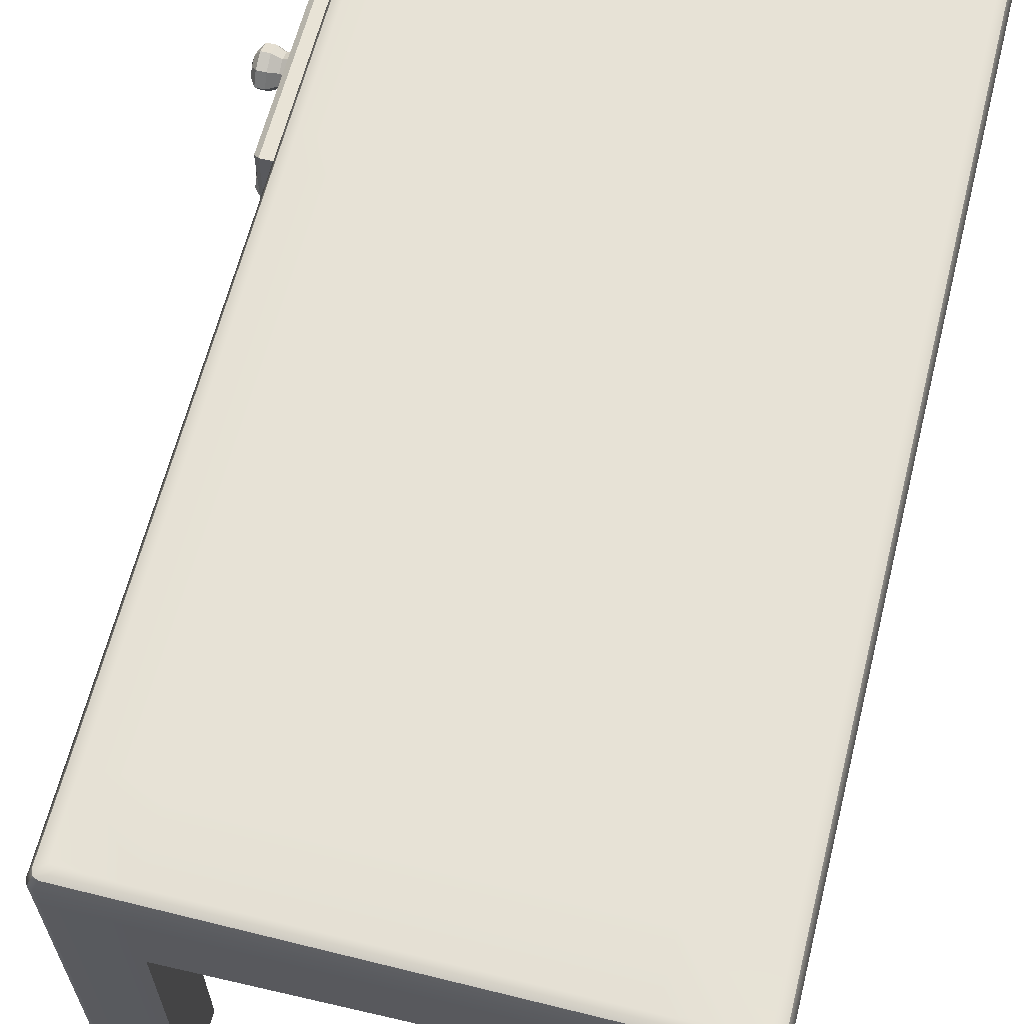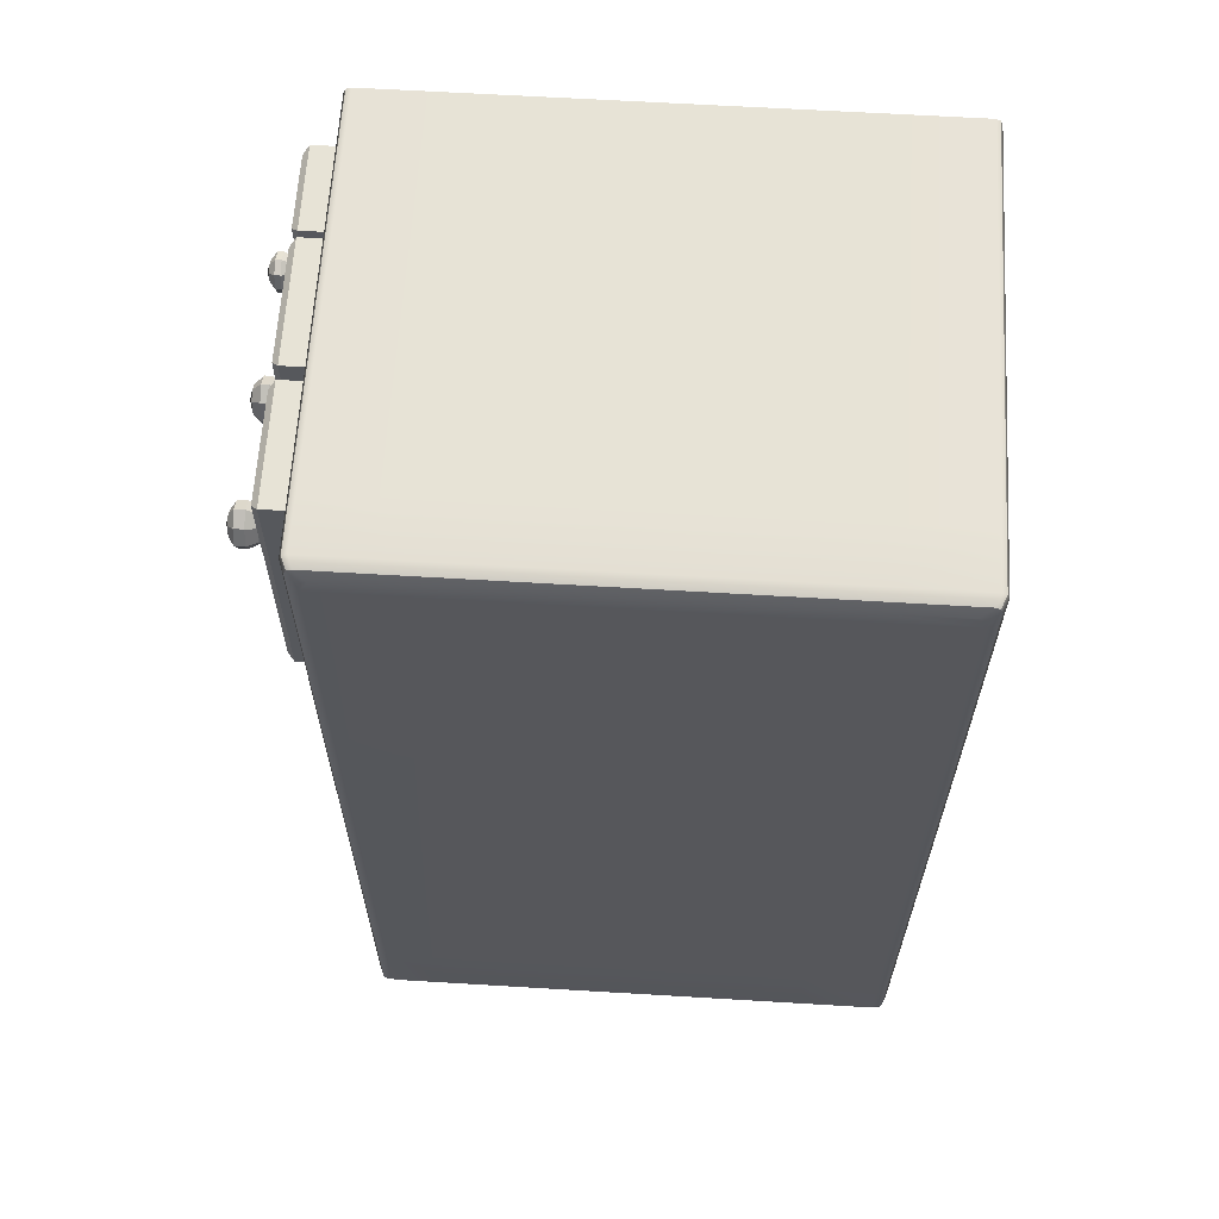
<metadata>
{"format":"obj","ext":"obj","renderer":"f3d","projection":"perspective","resolution":1024,"background":"white","views":[{"elev":63.1,"azim":-165.9,"up":"+Y"},{"elev":62.7,"azim":-176.5,"up":"+Z"}]}
</metadata>
<code>
g default
v -21.72 0 -47.66
v -21.72 31.06 -47.66
v 21.72 31.06 -47.66
v 21.72 0 -47.66
v -21.72 30.86 -92.37
v 21.72 32.77 -92.37
v 15.52 26.23 -97.58
v 15.52 0 -97.58
v 15.52 0 -92.37
v 15.52 26.23 -92.37
v -15.52 26.03 -92.37
v -15.52 27.94 -97.58
v 21.72 0 -92.37
v -15.52 0 -92.37
v -15.52 0 -97.58
v -21.72 0 -92.37
v 15.2 30.86 -92.37
v 15.2 31.06 -47.66
v 15.2 0 -47.66
v 15.2 0 -22.1
v 15.2 30.79 -22.1
v 15.2 36.22 -48.52
v -14.33 30.86 -92.37
v -14.33 31.06 -47.66
v -14.33 0 -47.66
v -14.33 0 -22.1
v -14.33 30.79 -22.1
v -14.33 36.22 -48.52
v -21.72 26.2 -92.37
v -14.33 36.03 -90.22
v 15.2 36.03 -90.22
v -14.93 32.88 -97.58
v 15.2 36.22 -45.88
v -14.33 36.22 -45.88
v -21.72 31.03 -45.1
v -21.72 0 -45.1
v -14.33 0 -45.1
v 15.2 0 -45.1
v 21.72 0 -45.1
v 22.3 31.03 -45.1
v 15.2 36.22 -24.48
v -14.33 36.22 -24.48
v -21.72 30.81 -24.4
v -21.72 0 -24.4
v -14.33 0 -24.4
v 15.2 0 -24.4
v 21.72 0 -24.4
v 21.72 30.81 -24.4
v 15.2 3.079 -22.1
v -14.33 3.079 -22.1
v -21.72 3.081 -24.4
v -21.72 3.103 -45.1
v -21.72 3.106 -47.66
v -14.33 3.106 -47.66
v 15.2 3.106 -47.66
v 21.72 3.106 -47.66
v 21.72 3.103 -45.1
v 21.72 3.081 -24.4
v 21.72 10.09 -47.66
v 15.2 10.09 -47.66
v -14.33 10.09 -47.66
v -21.72 10.09 -47.66
v -21.72 10.08 -45.1
v -21.72 10.01 -24.4
v -14.33 10.01 -22.1
v 15.2 10.01 -22.1
v 21.72 10.01 -24.4
v 21.72 10.08 -45.1
v 21.72 20.58 -47.66
v 15.2 20.58 -47.66
v -14.33 20.58 -47.66
v -21.72 20.58 -47.66
v -21.72 20.56 -45.1
v -21.72 20.41 -24.4
v -14.33 20.4 -22.1
v 15.2 20.4 -22.1
v 21.72 20.41 -24.4
v 21.72 20.56 -45.1
v 21.72 21.62 -47.66
v 15.2 21.62 -47.66
v -14.33 21.62 -47.66
v -21.72 21.62 -47.66
v -21.72 21.6 -45.1
v -21.72 21.45 -24.4
v -14.33 21.44 -22.1
v 15.2 21.44 -22.1
v 21.72 21.45 -24.4
v 21.72 21.6 -45.1
v -21.72 10.62 -47.66
v -14.33 10.62 -47.66
v 15.2 10.62 -47.66
v 21.72 10.62 -47.66
v 21.72 10.61 -45.1
v 21.72 10.53 -24.4
v 15.2 10.53 -22.1
v -14.33 10.53 -22.1
v -21.72 10.53 -24.4
v -21.72 10.61 -45.1
v 24.26 24.96 -33.37
v 24.26 27.41 -33.37
v 24.26 25.03 -36.14
v 24.26 27.51 -36.14
v 24.26 16.7 -35.07
v 24.26 16.77 -38.12
v 24.26 14.31 -35.07
v 24.26 14.35 -38.12
v 24.26 7.672 -33.05
v 24.26 7.713 -35.25
v 24.26 5.449 -33.05
v 24.26 5.461 -35.25
v 24.26 6.552 -32.6
v 21.72 6.548 -24.4
v 15.2 6.543 -22.1
v -14.33 6.543 -22.1
v -21.72 6.548 -24.4
v -21.72 6.594 -45.1
v -21.72 6.6 -47.66
v -14.33 6.6 -47.66
v 15.2 6.6 -47.66
v 21.72 6.6 -47.66
v 21.72 6.594 -45.1
v 24.26 6.59 -35.7
v 24.26 15.49 -34.37
v 21.72 15.47 -24.4
v 15.2 15.46 -22.1
v -14.33 15.46 -22.1
v -21.72 15.47 -24.4
v -21.72 15.58 -45.1
v -21.72 15.6 -47.66
v -14.33 15.6 -47.66
v 15.2 15.6 -47.66
v 21.72 15.6 -47.66
v 21.72 15.58 -45.1
v 24.26 15.57 -38.82
v 24.26 26.16 -32.63
v 21.72 26.13 -24.4
v 15.2 26.11 -22.1
v -14.33 26.11 -22.1
v -21.72 26.13 -24.4
v -21.72 26.32 -45.1
v -21.72 26.34 -47.66
v -14.33 26.34 -47.66
v 15.2 26.34 -47.66
v 21.72 26.34 -47.66
v 22.3 26.32 -45.1
v 24.26 26.29 -36.88
v 24.26 28.12 -34.75
v 22.3 30.92 -34.75
v 15.2 36.22 -35.18
v -14.33 36.22 -35.18
v -21.72 29.46 -34.75
v -21.72 26.23 -34.75
v -21.72 21.53 -34.75
v -21.72 20.49 -34.75
v -21.72 15.53 -34.75
v -21.72 10.57 -34.75
v -21.72 10.05 -34.75
v -21.72 6.571 -34.75
v -21.72 3.092 -34.75
v -21.72 0 -34.75
v -14.33 0 -34.75
v 15.2 0 -34.75
v 21.72 0 -34.75
v 21.72 3.092 -34.75
v 24.26 4.992 -34.15
v 24.26 8.149 -34.15
v 21.72 10.05 -34.75
v 21.72 10.57 -34.75
v 24.26 13.77 -36.6
v 24.26 17.29 -36.6
v 21.72 20.49 -34.75
v 21.72 21.53 -34.75
v 24.26 24.33 -34.75
v 25.41 26.18 -33.31
v 25.41 25.37 -33.82
v 25.41 24.94 -34.75
v 25.41 27.03 -33.82
v 25.41 27.51 -34.75
v 25.41 26.27 -36.2
v 25.41 25.42 -35.69
v 25.41 27.1 -35.69
v 25.41 6.558 -33.12
v 25.41 5.824 -33.42
v 25.41 5.52 -34.15
v 25.41 7.304 -33.42
v 25.41 7.621 -34.15
v 25.41 6.583 -35.18
v 25.41 5.832 -34.88
v 25.41 7.331 -34.88
v 25.41 15.5 -35.01
v 25.41 14.66 -35.51
v 25.41 14.27 -36.6
v 25.41 16.37 -35.51
v 25.41 16.78 -36.6
v 25.41 15.56 -38.19
v 25.41 14.68 -37.69
v 25.41 16.41 -37.69
v 26.2 26.17 -32.87
v 26.2 25.11 -33.53
v 26.2 24.55 -34.75
v 26.2 27.27 -33.53
v 26.2 27.9 -34.75
v 26.2 26.28 -36.64
v 26.2 25.17 -35.98
v 26.2 27.36 -35.98
v 26.2 6.554 -32.75
v 26.2 5.559 -33.16
v 26.2 5.147 -34.15
v 26.2 7.564 -33.16
v 26.2 7.995 -34.15
v 26.2 6.588 -35.55
v 26.2 5.57 -35.14
v 26.2 7.601 -35.14
v 26.2 15.49 -34.53
v 26.2 14.4 -35.18
v 26.2 13.89 -36.6
v 26.2 16.62 -35.18
v 26.2 17.16 -36.6
v 26.2 15.56 -38.67
v 26.2 14.43 -38.01
v 26.2 16.68 -38.01
v 26.97 26.17 -32.87
v 26.97 25.11 -33.53
v 26.97 24.55 -34.75
v 26.97 27.27 -33.53
v 26.97 27.9 -34.75
v 26.97 26.28 -36.64
v 26.97 25.17 -35.98
v 26.97 27.36 -35.98
v 27.68 26.23 -34.75
v 27.43 26.19 -33.66
v 27.43 25.58 -34.04
v 27.43 25.25 -34.75
v 27.43 26.83 -34.04
v 27.43 27.2 -34.75
v 27.43 26.26 -35.85
v 27.43 25.61 -35.47
v 27.43 26.89 -35.47
v 26.73 15.49 -34.53
v 26.73 14.4 -35.18
v 26.73 13.89 -36.6
v 26.73 16.62 -35.18
v 26.73 17.16 -36.6
v 26.73 15.56 -38.67
v 26.73 14.43 -38.01
v 26.73 16.68 -38.01
v 27.73 15.53 -36.6
v 27.43 15.51 -35.33
v 27.43 14.84 -35.73
v 27.43 14.53 -36.6
v 27.43 16.2 -35.73
v 27.43 16.53 -36.6
v 27.43 15.55 -37.87
v 27.43 14.86 -37.47
v 27.43 16.23 -37.47
v 26.65 6.554 -32.75
v 26.65 5.559 -33.16
v 26.65 5.147 -34.15
v 26.65 7.564 -33.16
v 26.65 7.995 -34.15
v 26.65 6.588 -35.55
v 26.65 5.57 -35.14
v 26.65 7.601 -35.14
v 27.35 6.571 -34.15
v 27.11 6.561 -33.35
v 27.11 5.991 -33.58
v 27.11 5.755 -34.15
v 27.11 7.14 -33.58
v 27.11 7.387 -34.15
v 27.11 6.581 -34.95
v 27.11 5.997 -34.72
v 27.11 7.161 -34.72
v 21.72 26.4 -92.37
v 15.37 32.56 -97.58
v 15.2 35.03 -22.1
v 15.2 35.87 -22.45
v 15.2 36.22 -23.29
v 20.53 36.22 -24.48
v 21.37 35.87 -24.48
v 21.72 35.03 -24.46
v 15.2 36.07 -96.39
v 15.21 35.72 -97.23
v 15.24 34.88 -97.58
v -20.48 36.03 -90.22
v -21.36 35.69 -90.36
v -21.72 34.89 -90.69
v 21.72 35.04 -48.32
v 21.37 35.88 -48.46
v 20.52 36.22 -48.52
v 20.48 36.03 -90.22
v 21.36 35.69 -90.36
v 21.72 34.89 -90.69
v -21.72 35.04 -48.32
v -21.37 35.88 -48.46
v -20.52 36.22 -48.52
v -20.52 36.22 -45.88
v -21.37 35.88 -45.83
v -21.72 35.04 -45.7
v -14.33 35.03 -22.1
v -14.33 35.87 -22.45
v -14.33 36.22 -23.29
v -14.47 34.88 -97.58
v -14.37 35.72 -97.23
v -14.33 36.07 -96.38
v 21.72 35.04 -45.7
v 21.37 35.88 -45.83
v 20.52 36.22 -45.88
v -20.53 36.22 -35.18
v -21.37 35.87 -35.15
v -21.72 35.03 -35.08
v 21.72 35.03 -35.08
v 21.37 35.87 -35.15
v 20.53 36.22 -35.18
v -21.72 35.03 -24.46
v -21.37 35.87 -24.48
v -20.53 36.22 -24.48
v 21.72 0 -22.7
v 21.54 0 -22.28
v 21.12 0 -22.1
v 21.12 3.079 -22.1
v 21.54 3.079 -22.28
v 21.72 3.079 -22.7
v 21.54 0 -97.4
v 21.72 0 -96.98
v 21.12 0 -97.58
v 21.72 26.2 -96.98
v 21.54 26.18 -97.4
v 21.12 26.18 -97.58
v -21.72 30.79 -22.7
v -21.54 30.79 -22.28
v -21.12 30.79 -22.1
v -21.12 26.11 -22.1
v -21.54 26.11 -22.28
v -21.72 26.12 -22.7
v -21.54 0 -97.4
v -21.12 0 -97.58
v -21.72 0 -96.98
v -21.12 28.79 -97.58
v -21.54 28.82 -97.4
v -21.72 28.79 -96.98
v -21.12 32.94 -97.58
v -21.54 32.94 -97.4
v -21.72 32.93 -96.98
v 21.72 6.544 -22.7
v 21.54 6.543 -22.28
v 21.12 6.543 -22.1
v -21.54 0 -22.28
v -21.72 0 -22.7
v -21.12 0 -22.1
v -21.72 3.079 -22.7
v -21.54 3.079 -22.28
v -21.12 3.079 -22.1
v -21.72 10.01 -22.7
v -21.54 10.01 -22.28
v -21.12 10.01 -22.1
v -21.12 6.543 -22.1
v -21.54 6.543 -22.28
v -21.72 6.544 -22.7
v 21.72 10.01 -22.7
v 21.54 10.01 -22.28
v 21.12 10.01 -22.1
v 21.72 10.53 -22.7
v 21.54 10.53 -22.28
v 21.12 10.53 -22.1
v -21.72 20.4 -22.7
v -21.54 20.4 -22.28
v -21.12 20.4 -22.1
v -21.12 15.46 -22.1
v -21.54 15.46 -22.28
v -21.72 15.46 -22.7
v 21.72 20.4 -22.7
v 21.54 20.4 -22.28
v 21.12 20.4 -22.1
v 21.12 21.44 -22.1
v 21.54 21.44 -22.28
v 21.72 21.44 -22.7
v -21.72 21.44 -22.7
v -21.54 21.44 -22.28
v -21.12 21.44 -22.1
v 21.72 26.12 -22.7
v 21.54 26.11 -22.28
v 21.12 26.11 -22.1
v 21.72 15.46 -22.7
v 21.54 15.46 -22.28
v 21.12 15.46 -22.1
v -21.72 10.53 -22.7
v -21.54 10.53 -22.28
v -21.12 10.53 -22.1
v 21.12 30.79 -22.1
v 21.54 30.79 -22.28
v 21.72 30.79 -22.7
v 21.72 32.53 -96.98
v 21.54 32.51 -97.4
v 21.12 32.5 -97.58
v 20.78 35.87 -22.45
v 21.2 35.87 -22.63
v 21.37 35.87 -23.05
v 21.72 35.03 -22.7
v 21.54 35.03 -22.28
v 21.12 35.03 -22.1
v 19.93 36.22 -23.29
v 20.35 36.22 -23.47
v 20.53 36.22 -23.89
v 20.76 35.72 -97.23
v 21.19 35.72 -97.06
v 21.37 35.72 -96.65
v 21.13 34.88 -97.58
v 21.54 34.88 -97.4
v 21.72 34.88 -96.98
v 20.52 36.07 -95.79
v 20.35 36.07 -96.21
v 19.93 36.07 -96.39
v -21.37 35.72 -96.65
v -21.19 35.72 -97.06
v -20.76 35.72 -97.23
v -20.52 36.07 -95.79
v -19.93 36.07 -96.39
v -20.35 36.07 -96.21
v -21.72 34.88 -96.98
v -21.54 34.88 -97.4
v -21.13 34.88 -97.58
v -21.12 35.03 -22.1
v -21.54 35.03 -22.28
v -21.72 35.03 -22.7
v -20.78 35.87 -22.45
v -21.2 35.87 -22.63
v -21.37 35.87 -23.05
v -20.53 36.22 -23.89
v -20.35 36.22 -23.47
v -19.93 36.22 -23.29
v 23.77 21.45 -24.4
v 24.26 21.94 -24.89
v 24.26 26.13 -24.89
v 23.77 26.13 -24.4
v 23.77 21.53 -34.75
v 24.26 22.02 -34.75
v 23.77 21.6 -45.1
v 24.26 22.09 -44.62
v 23.77 26.32 -45.1
v 24.26 26.32 -44.62
v 24.26 30.33 -24.89
v 23.77 30.81 -24.4
v 24.26 30.43 -34.75
v 23.77 30.92 -34.75
v 24.26 9.529 -24.89
v 23.77 10.01 -24.4
v 24.26 9.575 -34.6
v 23.76 10.05 -34.75
v 24.26 3.568 -24.89
v 23.77 3.081 -24.4
v 24.26 6.548 -24.89
v 23.77 6.548 -24.4
v 23.77 3.103 -45.1
v 24.26 3.589 -44.62
v 23.76 3.092 -34.75
v 24.26 3.567 -34.6
v 23.77 6.594 -45.1
v 24.26 6.594 -44.62
v 24.26 19.93 -24.89
v 23.77 20.41 -24.4
v 24.26 20.04 -35.01
v 23.74 20.49 -34.75
v 24.26 11.02 -24.89
v 23.77 10.53 -24.4
v 24.26 15.47 -24.89
v 23.77 15.47 -24.4
v 23.77 10.61 -45.1
v 24.26 11.09 -44.62
v 23.74 10.57 -34.75
v 24.26 11.02 -35.01
v 23.77 15.58 -45.1
v 24.26 15.58 -44.62
v 24.26 9.597 -44.62
v 23.77 10.08 -45.1
v 24.26 20.07 -44.62
v 23.77 20.56 -45.1
v 24.26 30.54 -44.62
v 23.77 31.03 -45.1
g polySurface3
f 1 53 54 25
f 2 5 23 24
f 7 8 9 10
f 10 11 12 7
f 11 14 15 12
f 11 29 16 14
f 18 17 6 3
f 19 55 56 4
f 24 23 17 18
f 25 54 55 19
f 45 46 20 26
f 49 50 26 20
f 23 11 10 17
f 5 29 11 23
f 31 30 28 22
f 28 34 33 22
f 36 52 53 1
f 25 37 36 1
f 19 38 37 25
f 4 39 38 19
f 56 57 39 4
f 149 150 42 41
f 44 51 159 160
f 160 161 45 44
f 161 162 46 45
f 162 163 47 46
f 164 58 47 163
f 138 85 86 137
f 153 84 139 152
f 82 83 140 141
f 81 82 141 142
f 80 81 142 143
f 79 80 143 144
f 145 88 79 144
f 230 231 232 233
f 56 55 119 120
f 55 54 118 119
f 54 53 117 118
f 53 52 116 117
f 159 51 115 158
f 113 114 50 49
f 264 265 266 267
f 120 121 57 56
f 59 60 91 92
f 60 61 90 91
f 61 62 89 90
f 62 63 98 89
f 157 64 97 156
f 95 96 65 66
f 168 94 67 167
f 92 93 68 59
f 69 70 80 79
f 70 71 81 80
f 71 72 82 81
f 72 73 83 82
f 154 74 84 153
f 86 85 75 76
f 172 87 77 171
f 79 88 78 69
f 90 89 129 130
f 91 90 130 131
f 92 91 131 132
f 132 133 93 92
f 247 248 249 250
f 125 126 96 95
f 156 97 127 155
f 89 98 128 129
f 66 65 114 113
f 158 115 64 157
f 117 116 63 62
f 118 117 62 61
f 119 118 61 60
f 120 119 60 59
f 59 68 121 120
f 269 268 265 264
f 76 75 126 125
f 155 127 74 154
f 129 128 73 72
f 130 129 72 71
f 131 130 71 70
f 132 131 70 69
f 69 78 133 132
f 252 251 248 247
f 27 138 137 21
f 152 139 43 151
f 141 140 35 2
f 142 141 2 24
f 143 142 24 18
f 144 143 18 3
f 40 145 144 3
f 234 231 230 235
f 33 34 150 149
f 140 152 151 35
f 83 153 152 140
f 73 154 153 83
f 128 155 154 73
f 98 156 155 128
f 63 157 156 98
f 116 158 157 63
f 52 159 158 116
f 160 159 52 36
f 36 37 161 160
f 37 38 162 161
f 38 39 163 162
f 57 164 163 39
f 270 264 267 271
f 272 269 264 270
f 93 168 167 68
f 253 247 250 254
f 255 252 247 253
f 88 172 171 78
f 236 230 233 237
f 235 230 236 238
f 135 99 175 174
f 99 173 176 175
f 100 135 174 177
f 147 100 177 178
f 173 101 180 176
f 101 146 179 180
f 146 102 181 179
f 102 147 178 181
f 111 109 183 182
f 109 165 184 183
f 166 107 185 186
f 107 111 182 185
f 165 110 188 184
f 110 122 187 188
f 108 166 186 189
f 122 108 189 187
f 123 105 191 190
f 105 169 192 191
f 170 103 193 194
f 103 123 190 193
f 169 106 196 192
f 106 134 195 196
f 104 170 194 197
f 134 104 197 195
f 174 175 199 198
f 175 176 200 199
f 177 174 198 201
f 178 177 201 202
f 176 180 204 200
f 180 179 203 204
f 179 181 205 203
f 181 178 202 205
f 182 183 207 206
f 183 184 208 207
f 186 185 209 210
f 185 182 206 209
f 184 188 212 208
f 188 187 211 212
f 189 186 210 213
f 187 189 213 211
f 190 191 215 214
f 191 192 216 215
f 194 193 217 218
f 193 190 214 217
f 192 196 220 216
f 196 195 219 220
f 197 194 218 221
f 195 197 221 219
f 198 199 223 222
f 199 200 224 223
f 201 198 222 225
f 202 201 225 226
f 200 204 228 224
f 204 203 227 228
f 203 205 229 227
f 205 202 226 229
f 222 223 232 231
f 223 224 233 232
f 225 222 231 234
f 226 225 234 235
f 224 228 237 233
f 228 227 236 237
f 227 229 238 236
f 229 226 235 238
f 214 215 240 239
f 215 216 241 240
f 218 217 242 243
f 217 214 239 242
f 216 220 245 241
f 220 219 244 245
f 221 218 243 246
f 219 221 246 244
f 239 240 249 248
f 240 241 250 249
f 243 242 251 252
f 242 239 248 251
f 241 245 254 250
f 245 244 253 254
f 246 243 252 255
f 244 246 255 253
f 206 207 257 256
f 207 208 258 257
f 210 209 259 260
f 209 206 256 259
f 208 212 262 258
f 212 211 261 262
f 213 210 260 263
f 211 213 263 261
f 256 257 266 265
f 257 258 267 266
f 260 259 268 269
f 259 256 265 268
f 258 262 271 267
f 262 261 270 271
f 263 260 269 272
f 261 263 272 270
f 17 10 273 6
f 273 10 9 13
f 12 32 274 7
f 289 288 291 290
f 288 287 292 291
f 295 294 297 296
f 294 293 298 297
f 299 27 21 275
f 41 42 301 277
f 304 30 31 281
f 295 28 30 284
f 290 31 22 289
f 287 3 6 292
f 286 5 2 293
f 22 33 307 289
f 296 34 28 295
f 293 2 35 298
f 305 40 3 287
f 313 149 41 278
f 316 42 150 308
f 310 151 43 314
f 280 48 148 311
f 311 148 40 305
f 307 33 149 313
f 308 150 34 296
f 298 35 151 310
f 283 274 32 302
f 275 276 300 299
f 276 277 301 300
f 287 288 306 305
f 288 289 307 306
f 284 285 294 295
f 285 286 293 294
f 296 297 309 308
f 297 298 310 309
f 281 282 303 304
f 282 283 302 303
f 305 306 312 311
f 306 307 313 312
f 278 279 312 313
f 279 280 311 312
f 308 309 315 316
f 309 310 314 315
f 319 318 321 320
f 318 317 322 321
f 324 323 327 326
f 323 325 328 327
f 331 330 333 332
f 330 329 334 333
f 336 335 339 338
f 335 337 340 339
f 348 347 351 350
f 347 349 352 351
f 355 354 357 356
f 354 353 358 357
f 367 366 369 368
f 366 365 370 369
f 373 372 375 374
f 372 371 376 375
f 382 381 390 389
f 381 380 391 390
f 397 396 399 398
f 396 395 400 399
f 406 405 411 410
f 405 404 412 411
f 415 414 418 417
f 414 413 416 418
f 427 426 429 428
f 426 425 430 429
f 352 349 26 50
f 350 51 44 348
f 338 12 15 336
f 322 317 47 58
f 340 337 16 29
f 320 49 20 319
f 392 6 273 326
f 7 274 394 328
f 341 32 12 338
f 340 29 5 343
f 137 86 374 382
f 379 85 138 332
f 334 139 84 377
f 376 87 136 380
f 358 115 51 350
f 352 50 114 356
f 346 113 49 320
f 322 58 112 344
f 386 97 64 353
f 355 65 96 388
f 364 95 66 361
f 359 67 94 362
f 377 84 74 365
f 367 75 85 379
f 374 86 76 373
f 371 77 87 376
f 362 94 124 383
f 385 125 95 364
f 388 96 126 368
f 370 127 97 386
f 344 112 67 359
f 361 66 113 346
f 356 114 65 355
f 353 64 115 358
f 383 124 77 371
f 373 76 125 385
f 368 126 75 367
f 365 74 127 370
f 380 136 48 391
f 21 137 382 389
f 332 138 27 331
f 329 43 139 334
f 326 273 13 324
f 7 328 325 8
f 400 395 276 275
f 395 401 277 276
f 416 413 285 284
f 413 419 286 285
f 292 6 392 409
f 331 27 299 422
f 314 43 329 424
f 391 48 280 398
f 275 21 389 400
f 394 274 283 407
f 343 5 286 419
f 421 302 32 341
f 403 397 279 278
f 397 398 280 279
f 412 404 282 281
f 404 407 283 282
f 421 415 303 302
f 415 417 304 303
f 409 406 291 292
f 406 410 290 291
f 299 300 425 422
f 300 301 430 425
f 424 427 315 314
f 427 428 316 315
f 20 46 47 317 318 319
f 323 324 13 9 8 325
f 335 336 15 14 16 337
f 347 348 44 45 26 349
f 278 41 277 401 402 403
f 281 31 290 410 411 412
f 416 284 30 304 417 418
f 301 42 316 428 429 430
f 326 327 393 392
f 327 328 394 393
f 338 339 342 341
f 339 340 343 342
f 320 321 345 346
f 321 322 344 345
f 353 354 387 386
f 354 355 388 387
f 350 351 357 358
f 351 352 356 357
f 346 345 360 361
f 345 344 359 360
f 361 360 363 364
f 360 359 362 363
f 365 366 378 377
f 366 367 379 378
f 371 372 384 383
f 372 373 385 384
f 332 333 378 379
f 333 334 377 378
f 374 375 381 382
f 375 376 380 381
f 364 363 384 385
f 363 362 383 384
f 368 369 387 388
f 369 370 386 387
f 395 396 402 401
f 396 397 403 402
f 389 390 399 400
f 390 391 398 399
f 404 405 408 407
f 405 406 409 408
f 392 393 408 409
f 393 394 407 408
f 413 414 420 419
f 414 415 421 420
f 341 342 420 421
f 342 343 419 420
f 329 330 423 424
f 330 331 422 423
f 424 423 426 427
f 423 422 425 426
f 431 432 433 434
f 432 431 435 436
f 434 433 441 442
f 436 435 437 438
f 438 437 439 440
f 440 439 478 477
f 442 441 443 444
f 444 443 477 478
f 445 446 452 451
f 446 445 447 448
f 448 447 473 474
f 449 450 455 456
f 450 449 451 452
f 453 454 456 455
f 454 453 457 458
f 458 457 474 473
f 459 460 466 465
f 460 459 461 462
f 462 461 475 476
f 463 464 469 470
f 464 463 465 466
f 467 468 470 469
f 468 467 471 472
f 472 471 476 475
f 136 87 431 434
f 87 172 435 431
f 88 145 439 437
f 148 48 442 444
f 167 67 446 448
f 112 58 450 452
f 58 164 455 450
f 57 121 457 453
f 171 77 460 462
f 124 94 464 466
f 94 168 469 464
f 93 133 471 467
f 433 432 99 135
f 432 436 173 99
f 438 440 146 101
f 443 441 100 147
f 461 459 103 170
f 465 463 105 123
f 463 470 169 105
f 468 472 134 106
f 447 445 107 166
f 451 449 109 111
f 449 456 165 109
f 454 458 122 110
f 445 451 111 107
f 67 112 452 446
f 457 121 68 474
f 122 458 473 108
f 459 465 123 103
f 77 124 466 460
f 471 133 78 476
f 134 472 475 104
f 441 433 135 100
f 48 136 434 442
f 439 145 40 478
f 146 440 477 102
f 477 443 147 102
f 40 148 444 478
f 455 164 57 453
f 165 456 454 110
f 473 447 166 108
f 68 167 448 474
f 469 168 93 467
f 169 470 468 106
f 475 461 170 104
f 78 171 462 476
f 435 172 88 437
f 173 436 438 101

</code>
